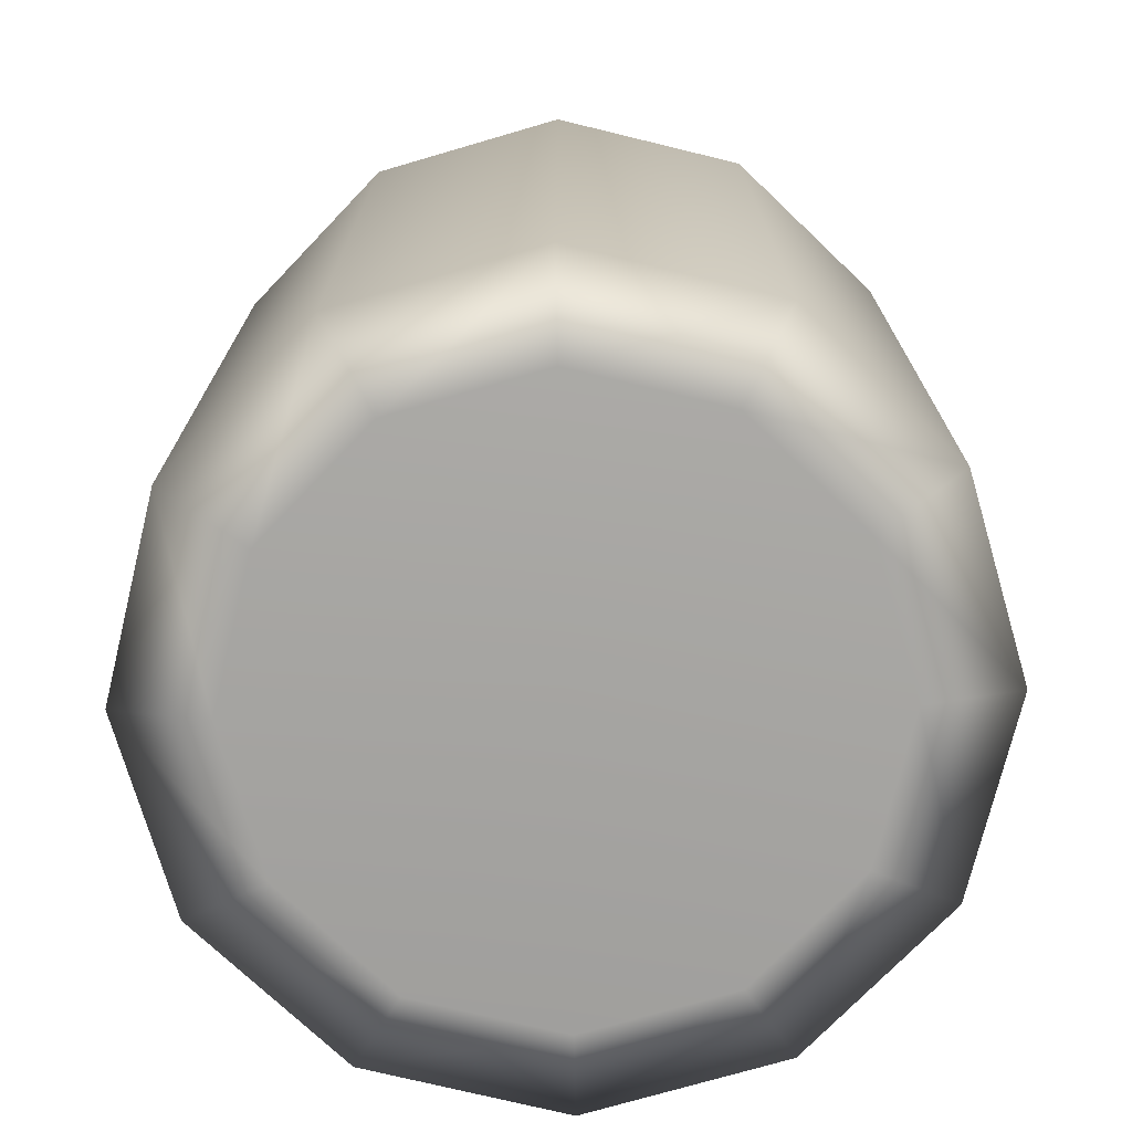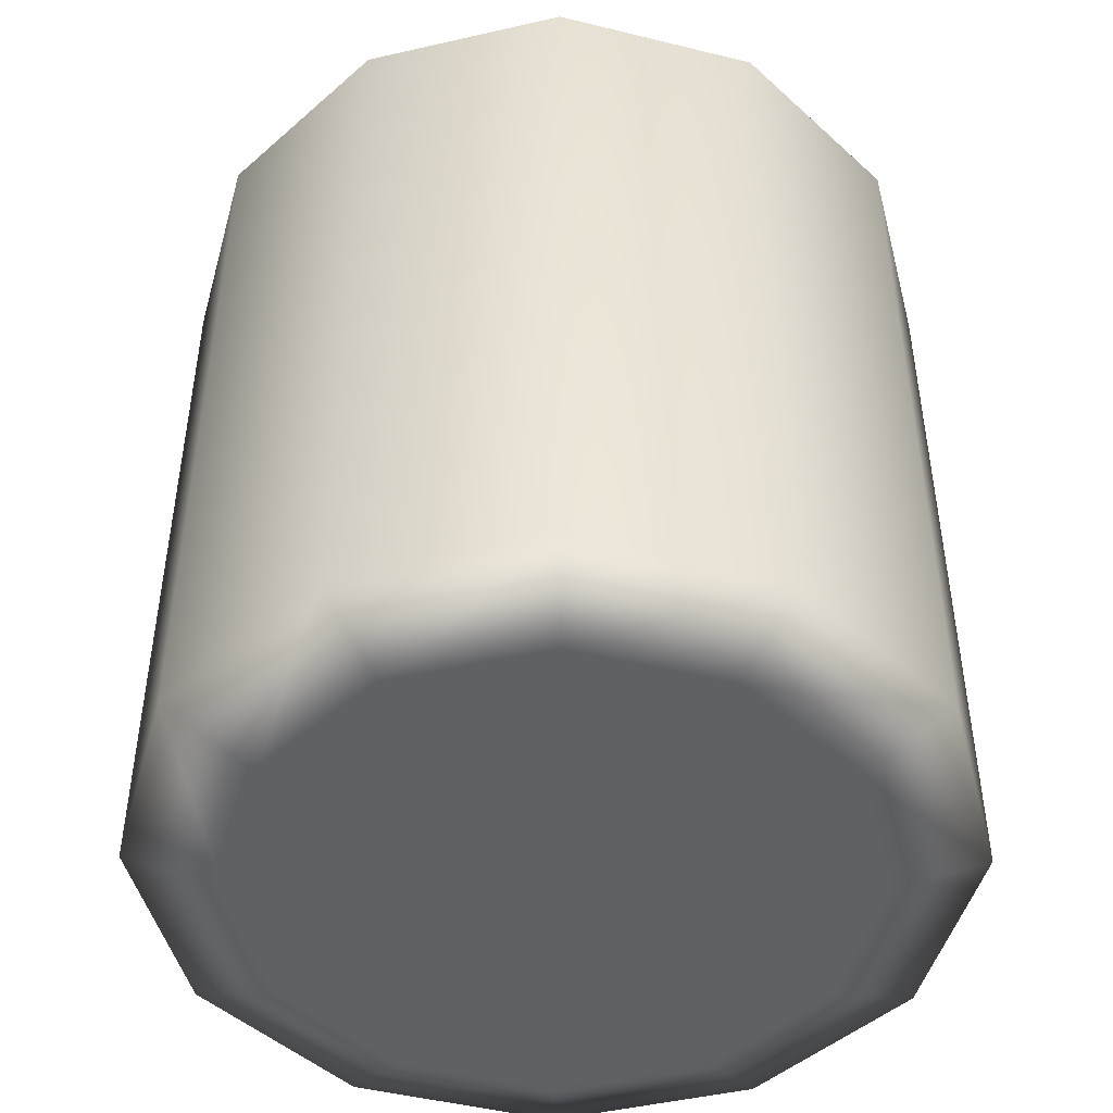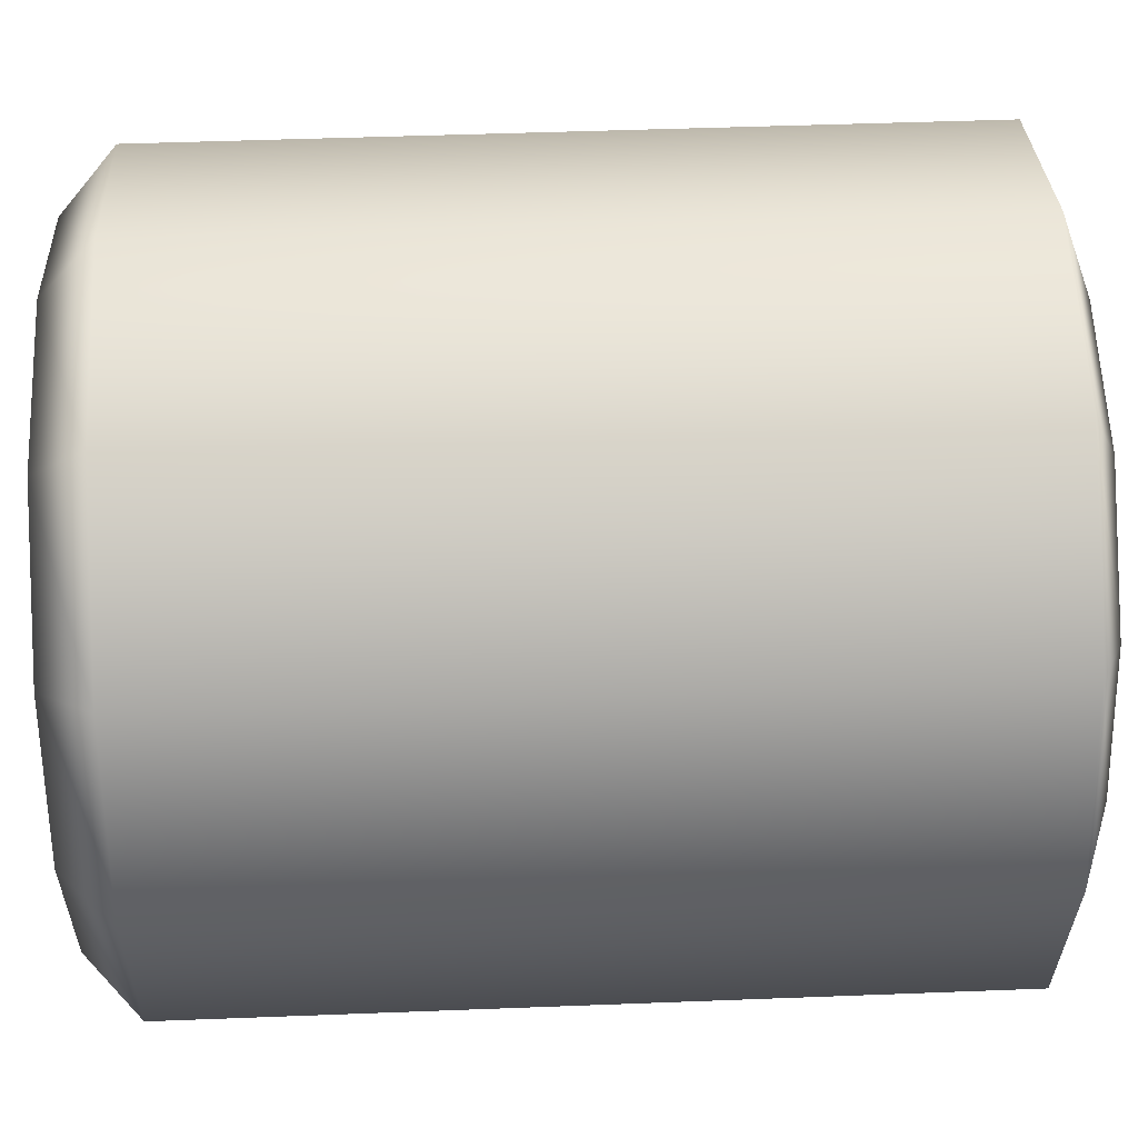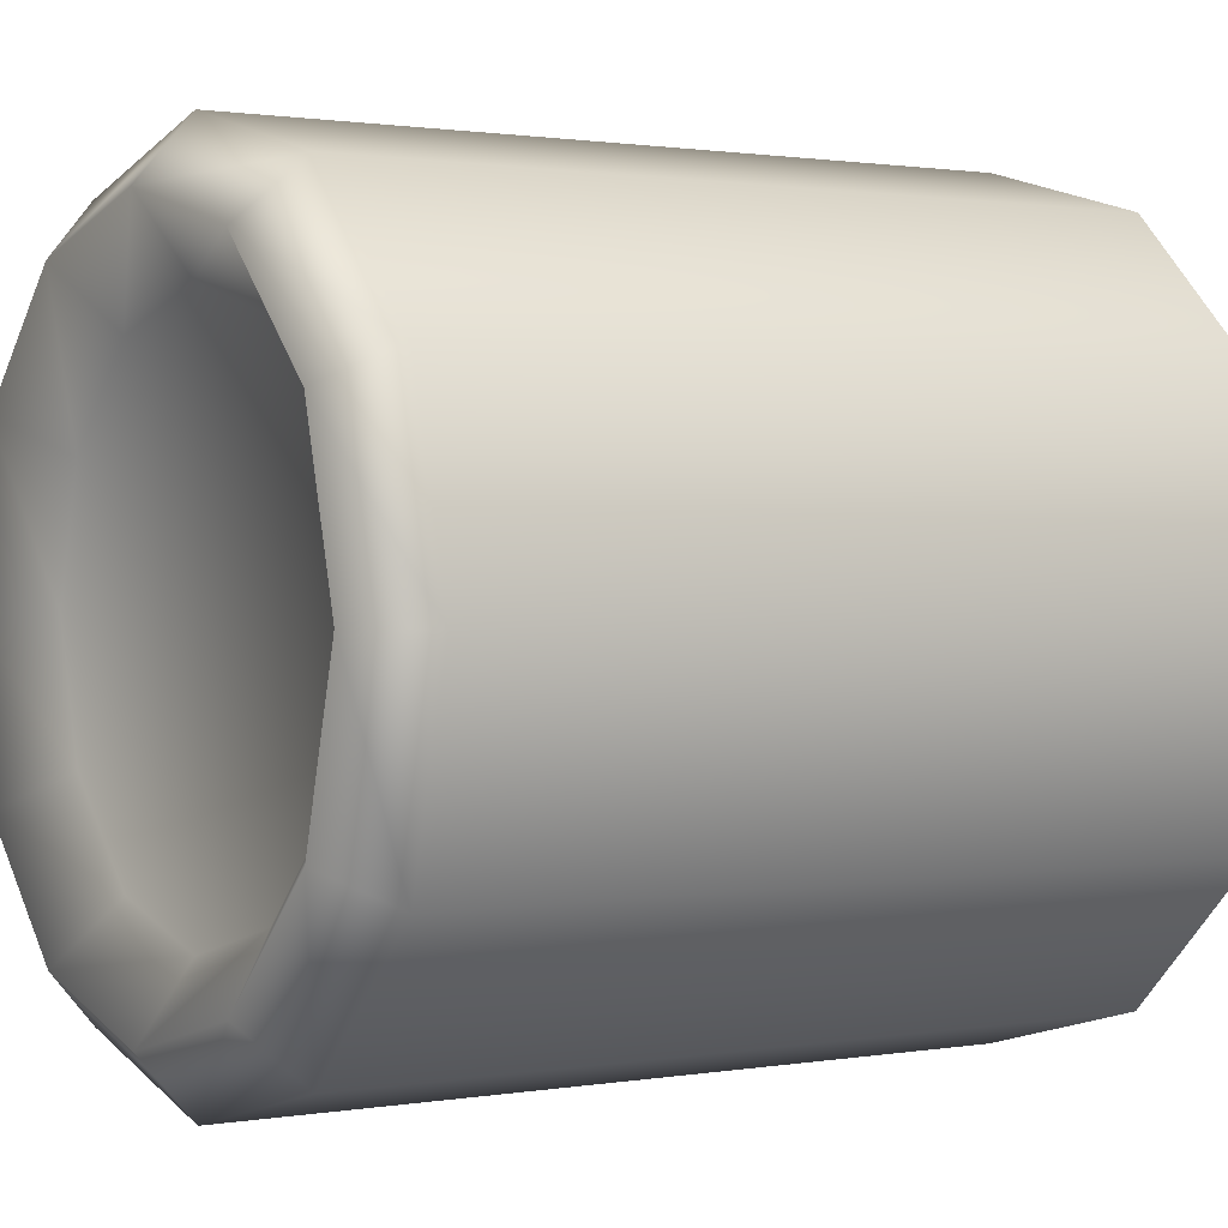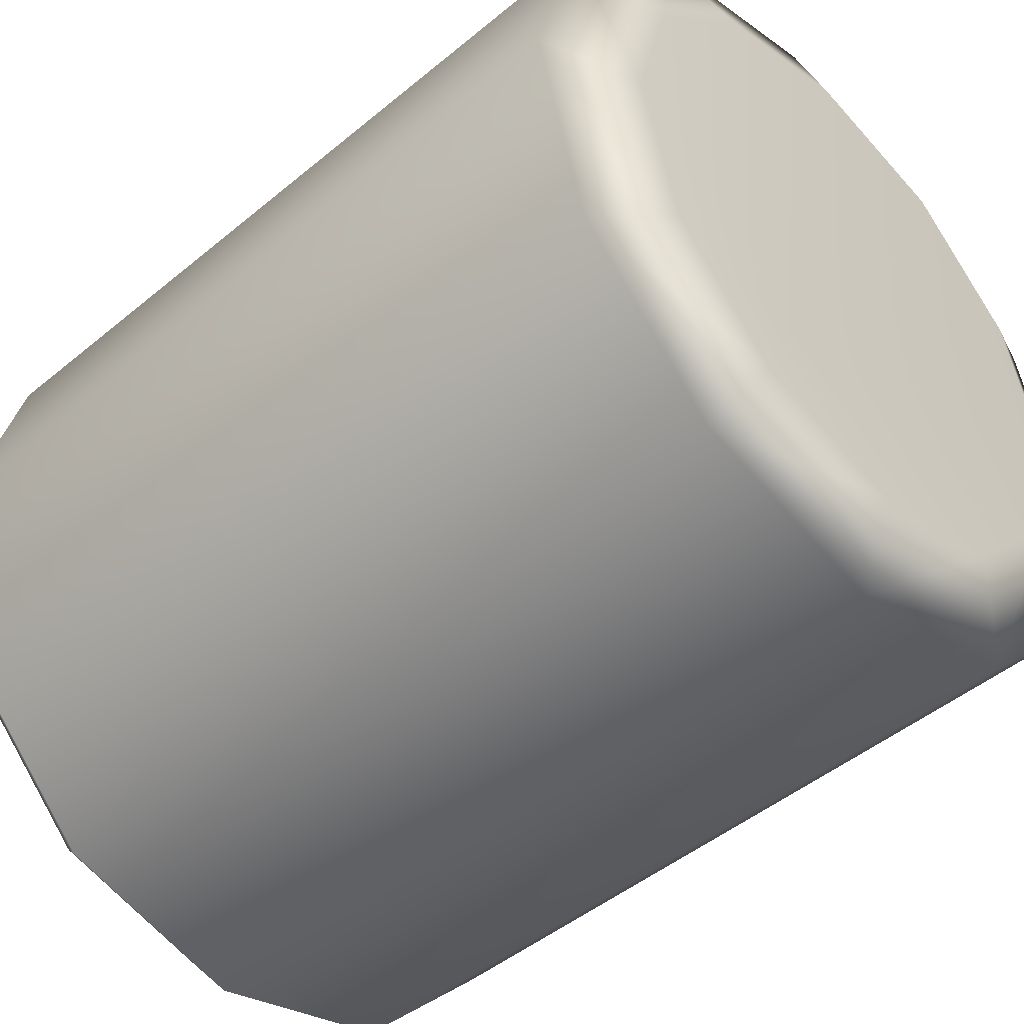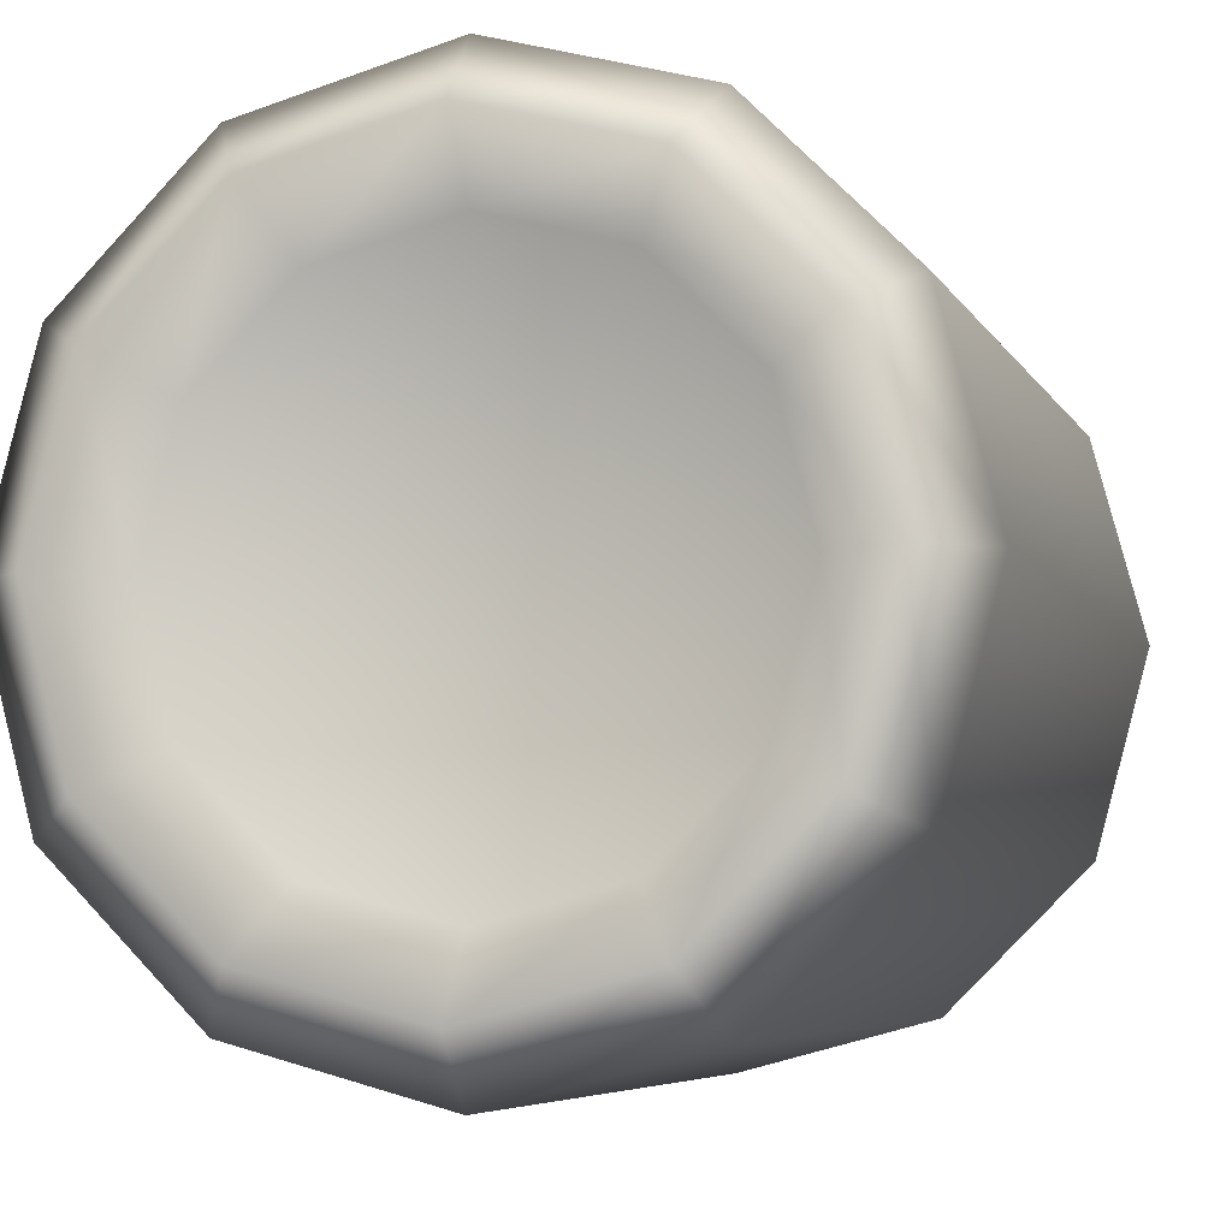
<metadata>
{"format":"obj","ext":"obj","renderer":"f3d","projection":"perspective","resolution":1024,"background":"white","views":[{"elev":-73.6,"azim":91.3,"up":"+Y"},{"elev":-47.5,"azim":29.5,"up":"+Y"},{"elev":44.7,"azim":-92.6,"up":"+Z"},{"elev":1.1,"azim":-122.6,"up":"+Z"},{"elev":-46.4,"azim":-46.5,"up":"+Z"},{"elev":-5.7,"azim":-163.8,"up":"+Z"}]}
</metadata>
<code>
g default
v 2.416 -2.788 -1.394
v 1.395 -2.788 -2.415
v 0.000721 -2.788 -2.788
v -1.393 -2.788 -2.415
v -2.414 -2.788 -1.394
v -2.788 -2.788 0
v -2.414 -2.788 1.394
v -1.393 -2.788 2.415
v 0.000721 -2.788 2.788
v 1.395 -2.788 2.415
v 2.416 -2.788 1.394
v 2.789 -2.788 0
v 2.416 2.788 -1.394
v 1.395 2.788 -2.415
v 0.000721 2.788 -2.788
v -1.393 2.788 -2.415
v -2.414 2.788 -1.394
v -2.788 2.788 0
v -2.414 2.788 1.394
v -1.393 2.788 2.415
v 0.000721 2.788 2.788
v 1.395 2.788 2.415
v 2.416 2.788 1.394
v 2.789 2.788 0
v 2.035 3.173 -1.174
v 1.175 3.173 -2.034
v 0.000721 3.173 -2.349
v -1.174 3.173 -2.034
v -2.033 3.173 -1.174
v -2.348 3.173 0
v -2.033 3.173 1.174
v -1.174 3.173 2.034
v 0.000721 3.173 2.349
v 1.175 3.173 2.034
v 2.035 3.173 1.174
v 2.35 3.173 0
v 1.603 2.804 -0.9252
v 0.9259 2.804 -1.602
v 0.000721 2.804 -0
v 0.000721 2.804 -1.85
v -0.9244 2.804 -1.602
v -1.602 2.804 -0.9252
v -1.85 2.804 0
v -1.602 2.804 0.9252
v -0.9244 2.804 1.602
v 0.000721 2.804 1.85
v 0.9259 2.804 1.602
v 1.603 2.804 0.9252
v 1.851 2.804 0
v 1.827 -3.029 -1.054
v 1.055 -3.029 -1.826
v 0.000721 -2.428 -0
v 0.000721 -3.029 -2.108
v -1.054 -3.029 -1.826
v -1.825 -3.029 -1.054
v -2.108 -3.029 -0
v -1.825 -3.029 1.054
v -1.054 -3.029 1.826
v 0.000721 -3.029 2.108
v 1.055 -3.029 1.826
v 1.827 -3.029 1.054
v 2.109 -3.029 -0
g pCylinder2
f 1 2 14 13
f 2 3 15 14
f 3 4 16 15
f 4 5 17 16
f 5 6 18 17
f 6 7 19 18
f 7 8 20 19
f 8 9 21 20
f 9 10 22 21
f 10 11 23 22
f 11 12 24 23
f 12 1 13 24
f 51 50 52
f 53 51 52
f 54 53 52
f 55 54 52
f 56 55 52
f 57 56 52
f 58 57 52
f 59 58 52
f 60 59 52
f 61 60 52
f 62 61 52
f 50 62 52
f 37 38 39
f 38 40 39
f 40 41 39
f 41 42 39
f 42 43 39
f 43 44 39
f 44 45 39
f 45 46 39
f 46 47 39
f 47 48 39
f 48 49 39
f 49 37 39
f 13 14 26 25
f 14 15 27 26
f 15 16 28 27
f 16 17 29 28
f 17 18 30 29
f 18 19 31 30
f 19 20 32 31
f 20 21 33 32
f 21 22 34 33
f 22 23 35 34
f 23 24 36 35
f 24 13 25 36
f 25 26 38 37
f 26 27 40 38
f 27 28 41 40
f 28 29 42 41
f 29 30 43 42
f 30 31 44 43
f 31 32 45 44
f 32 33 46 45
f 33 34 47 46
f 34 35 48 47
f 35 36 49 48
f 36 25 37 49
f 2 1 50 51
f 3 2 51 53
f 4 3 53 54
f 5 4 54 55
f 6 5 55 56
f 7 6 56 57
f 8 7 57 58
f 9 8 58 59
f 10 9 59 60
f 11 10 60 61
f 12 11 61 62
f 1 12 62 50

</code>
